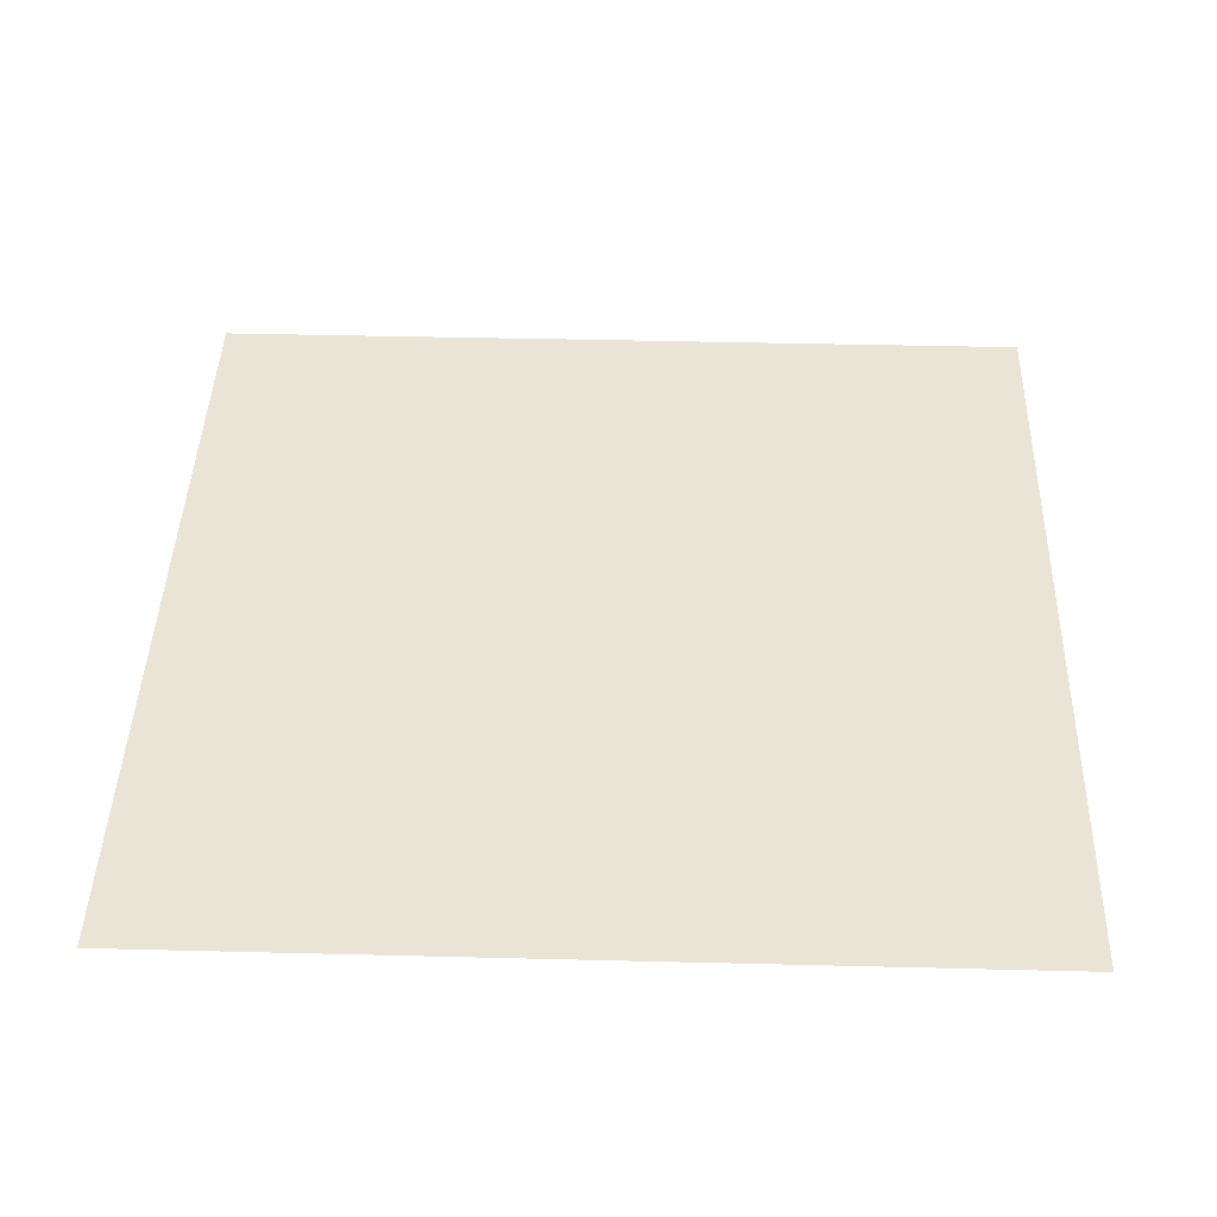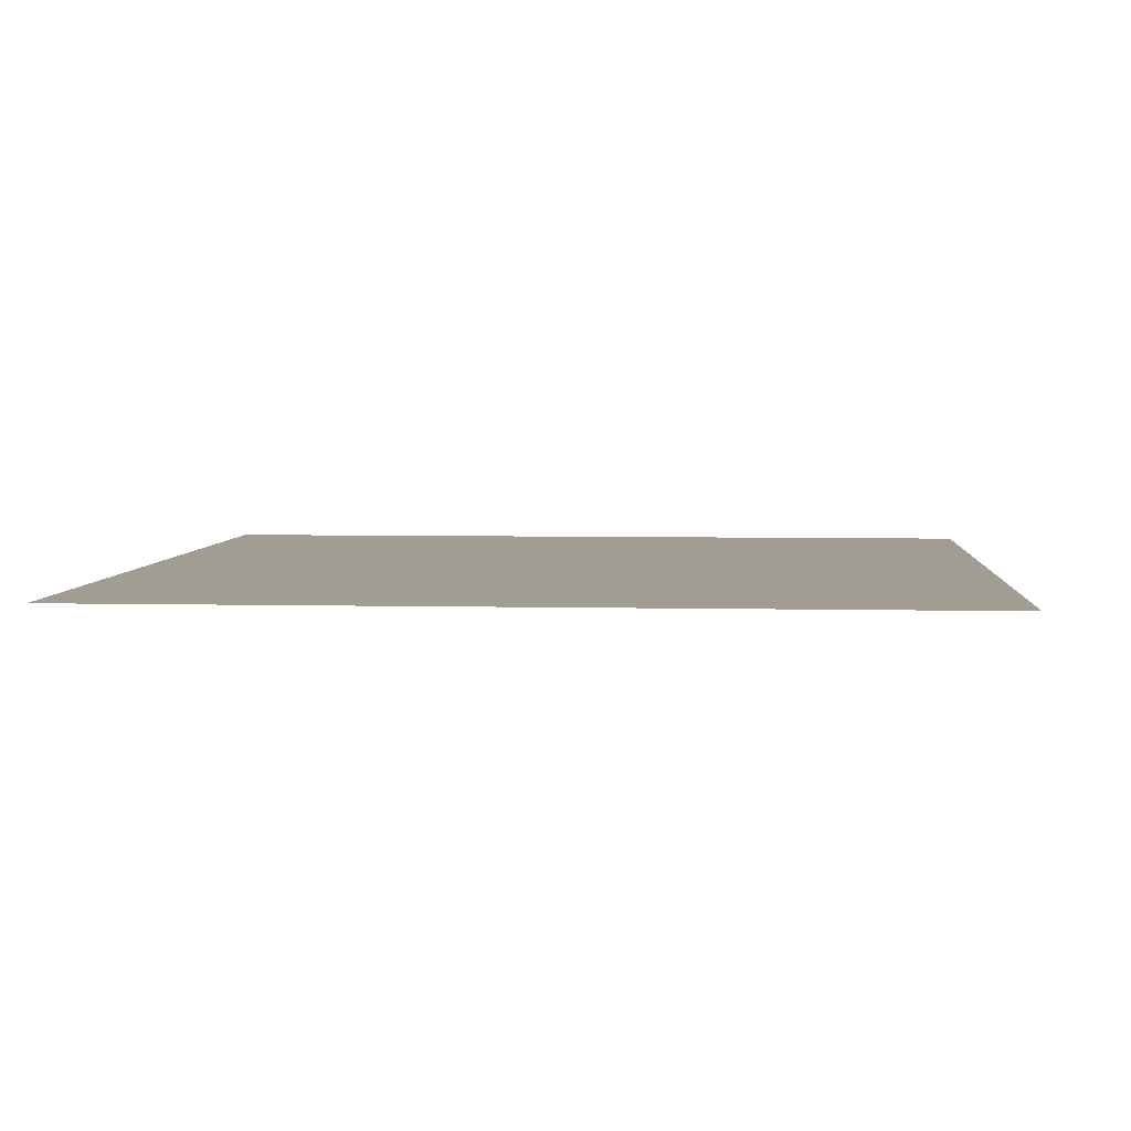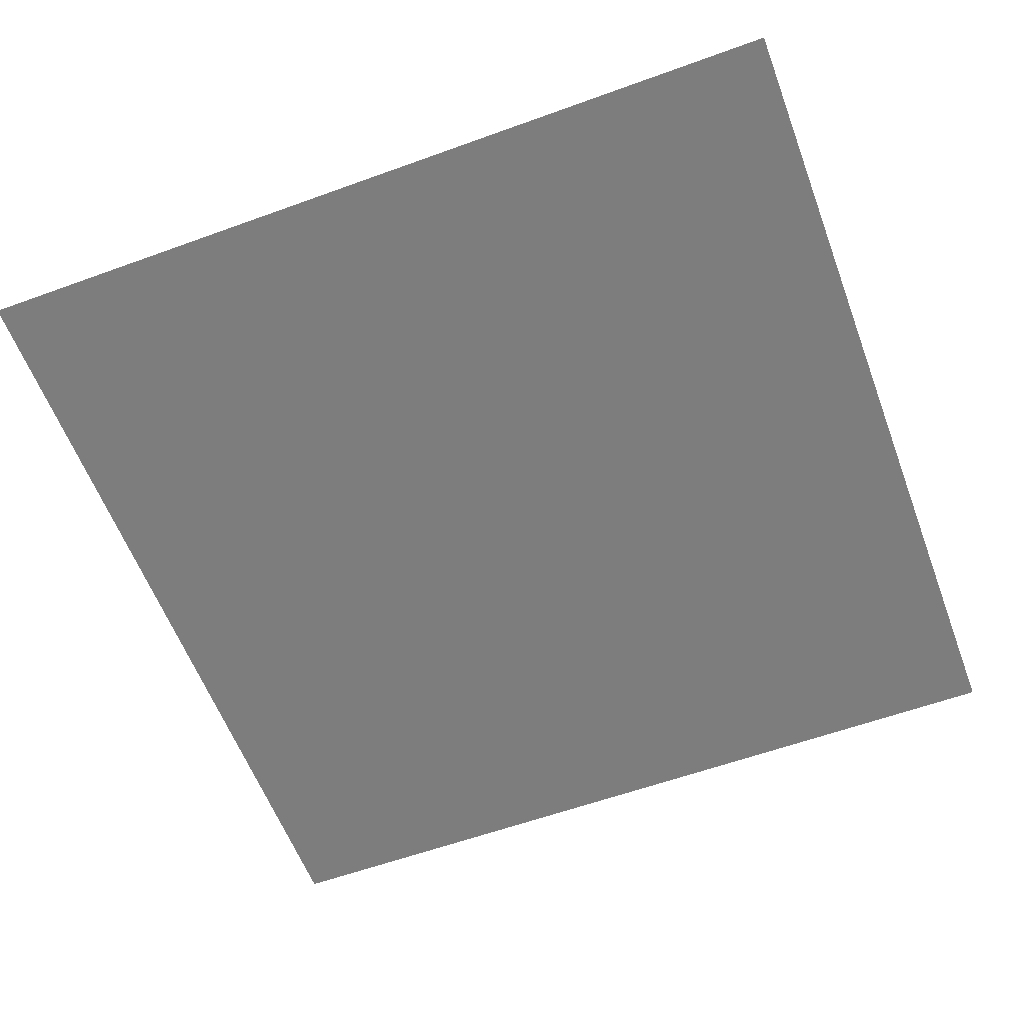
<metadata>
{"format":"obj","ext":"obj","renderer":"f3d","projection":"perspective","resolution":1024,"background":"white","views":[{"elev":42.7,"azim":1.7,"up":"+Z"},{"elev":4.7,"azim":-175.5,"up":"+Z"},{"elev":-59.1,"azim":110.5,"up":"+Z"}]}
</metadata>
<code>
v -1 -3 0
v -2 -3 0
v -2 -2 0
v -1 -2 0
v -3 -3 0
v -3 -2 0
v -4 -3 0
v -4 -2 0
v -5 -3 0
v -5 -2 0
v -6 -3 0
v -6 -2 0
v -7 -3 0
v -7 -2 0
v -8 -3 0
v -8 -2 0
v -9 -3 0
v -9 -2 0
v -10 -3 0
v -10 -2 0
v -11 -3 0
v -11 -2 0
v -12 -3 0
v -12 -2 0
v -13 -3 0
v -13 -2 0
v -14 -3 0
v -14 -2 0
v -15 -3 0
v -15 -2 0
v -16 -3 0
v -16 -2 0
v -17 -3 0
v -17 -2 0
v -18 -3 0
v -18 -2 0
v -1 -4 0
v -2 -4 0
v -3 -4 0
v -4 -4 0
v -5 -4 0
v -6 -4 0
v -7 -4 0
v -8 -4 0
v -9 -4 0
v -10 -4 0
v -11 -4 0
v -12 -4 0
v -13 -4 0
v -14 -4 0
v -15 -4 0
v -16 -4 0
v -17 -4 0
v -18 -4 0
v -1 -5 0
v -2 -5 0
v -3 -5 0
v -4 -5 0
v -5 -5 0
v -6 -5 0
v -7 -5 0
v -8 -5 0
v -9 -5 0
v -10 -5 0
v -11 -5 0
v -12 -5 0
v -13 -5 0
v -14 -5 0
v -15 -5 0
v -16 -5 0
v -17 -5 0
v -18 -5 0
v -1 -6 0
v -2 -6 0
v -3 -6 0
v -4 -6 0
v -5 -6 0
v -6 -6 0
v -7 -6 0
v -8 -6 0
v -9 -6 0
v -10 -6 0
v -11 -6 0
v -12 -6 0
v -13 -6 0
v -14 -6 0
v -15 -6 0
v -16 -6 0
v -17 -6 0
v -18 -6 0
v -1 -7 0
v -2 -7 0
v -3 -7 0
v -4 -7 0
v -5 -7 0
v -6 -7 0
v -7 -7 0
v -8 -7 0
v -9 -7 0
v -10 -7 0
v -11 -7 0
v -12 -7 0
v -13 -7 0
v -14 -7 0
v -15 -7 0
v -16 -7 0
v -17 -7 0
v -18 -7 0
v -1 -8 0
v -2 -8 0
v -3 -8 0
v -4 -8 0
v -5 -8 0
v -6 -8 0
v -7 -8 0
v -8 -8 0
v -9 -8 0
v -10 -8 0
v -11 -8 0
v -12 -8 0
v -13 -8 0
v -14 -8 0
v -15 -8 0
v -16 -8 0
v -17 -8 0
v -18 -8 0
v -1 -9 0
v -2 -9 0
v -3 -9 0
v -4 -9 0
v -5 -9 0
v -6 -9 0
v -7 -9 0
v -8 -9 0
v -9 -9 0
v -10 -9 0
v -11 -9 0
v -12 -9 0
v -13 -9 0
v -14 -9 0
v -15 -9 0
v -16 -9 0
v -17 -9 0
v -18 -9 0
v -1 -10 0
v -2 -10 0
v -3 -10 0
v -4 -10 0
v -5 -10 0
v -6 -10 0
v -7 -10 0
v -8 -10 0
v -9 -10 0
v -10 -10 0
v -11 -10 0
v -12 -10 0
v -13 -10 0
v -14 -10 0
v -15 -10 0
v -16 -10 0
v -17 -10 0
v -18 -10 0
v -1 -11 0
v -2 -11 0
v -3 -11 0
v -4 -11 0
v -5 -11 0
v -6 -11 0
v -7 -11 0
v -8 -11 0
v -9 -11 0
v -10 -11 0
v -11 -11 0
v -12 -11 0
v -13 -11 0
v -14 -11 0
v -15 -11 0
v -16 -11 0
v -17 -11 0
v -18 -11 0
v -1 -12 0
v -2 -12 0
v -3 -12 0
v -4 -12 0
v -5 -12 0
v -6 -12 0
v -7 -12 0
v -8 -12 0
v -9 -12 0
v -10 -12 0
v -11 -12 0
v -12 -12 0
v -13 -12 0
v -14 -12 0
v -15 -12 0
v -16 -12 0
v -17 -12 0
v -18 -12 0
v -1 -13 0
v -2 -13 0
v -3 -13 0
v -4 -13 0
v -5 -13 0
v -6 -13 0
v -7 -13 0
v -8 -13 0
v -9 -13 0
v -10 -13 0
v -11 -13 0
v -12 -13 0
v -13 -13 0
v -14 -13 0
v -15 -13 0
v -16 -13 0
v -17 -13 0
v -18 -13 0
v -1 -14 0
v -2 -14 0
v -3 -14 0
v -4 -14 0
v -5 -14 0
v -6 -14 0
v -7 -14 0
v -8 -14 0
v -9 -14 0
v -10 -14 0
v -11 -14 0
v -12 -14 0
v -13 -14 0
v -14 -14 0
v -15 -14 0
v -16 -14 0
v -17 -14 0
v -18 -14 0
v -1 -15 0
v -2 -15 0
v -3 -15 0
v -4 -15 0
v -5 -15 0
v -6 -15 0
v -7 -15 0
v -8 -15 0
v -9 -15 0
v -10 -15 0
v -11 -15 0
v -12 -15 0
v -13 -15 0
v -14 -15 0
v -15 -15 0
v -16 -15 0
v -17 -15 0
v -18 -15 0
v -1 -16 0
v -2 -16 0
v -3 -16 0
v -4 -16 0
v -5 -16 0
v -6 -16 0
v -7 -16 0
v -8 -16 0
v -9 -16 0
v -10 -16 0
v -11 -16 0
v -12 -16 0
v -13 -16 0
v -14 -16 0
v -15 -16 0
v -16 -16 0
v -17 -16 0
v -18 -16 0
v -1 -17 0
v -2 -17 0
v -3 -17 0
v -4 -17 0
v -5 -17 0
v -6 -17 0
v -7 -17 0
v -8 -17 0
v -9 -17 0
v -10 -17 0
v -11 -17 0
v -12 -17 0
v -13 -17 0
v -14 -17 0
v -15 -17 0
v -16 -17 0
v -17 -17 0
v -18 -17 0
v -1 -18 0
v -2 -18 0
v -3 -18 0
v -4 -18 0
v -5 -18 0
v -6 -18 0
v -7 -18 0
v -8 -18 0
v -9 -18 0
v -10 -18 0
v -11 -18 0
v -12 -18 0
v -13 -18 0
v -14 -18 0
v -15 -18 0
v -16 -18 0
v -17 -18 0
v -18 -18 0
v 0 -1 0
v -1 -1 0
v -1 0 0
v 0 0 0
v -2 -1 0
v -2 0 0
v -3 -1 0
v -3 0 0
v -4 -1 0
v -4 0 0
v -5 -1 0
v -5 0 0
v -6 -1 0
v -6 0 0
v -7 -1 0
v -7 0 0
v -8 -1 0
v -8 0 0
v -9 -1 0
v -9 0 0
v -10 -1 0
v -10 0 0
v -11 -1 0
v -11 0 0
v -12 -1 0
v -12 0 0
v -13 -1 0
v -13 0 0
v -14 -1 0
v -14 0 0
v -15 -1 0
v -15 0 0
v -16 -1 0
v -16 0 0
v -17 -1 0
v -17 0 0
v -18 -1 0
v -18 0 0
v -19 -1 0
v -19 0 0
v 0 -2 0
v -19 -2 0
v 0 -3 0
v -19 -3 0
v 0 -4 0
v -19 -4 0
v 0 -5 0
v -19 -5 0
v 0 -6 0
v -19 -6 0
v 0 -7 0
v -19 -7 0
v 0 -8 0
v -19 -8 0
v 0 -9 0
v -19 -9 0
v 0 -10 0
v -19 -10 0
v 0 -11 0
v -19 -11 0
v 0 -12 0
v -19 -12 0
v 0 -13 0
v -19 -13 0
v 0 -14 0
v -19 -14 0
v 0 -15 0
v -19 -15 0
v 0 -16 0
v -19 -16 0
v 0 -17 0
v -19 -17 0
v 0 -18 0
v -19 -18 0
v 0 -19 0
v -1 -19 0
v -2 -19 0
v -3 -19 0
v -4 -19 0
v -5 -19 0
v -6 -19 0
v -7 -19 0
v -8 -19 0
v -9 -19 0
v -10 -19 0
v -11 -19 0
v -12 -19 0
v -13 -19 0
v -14 -19 0
v -15 -19 0
v -16 -19 0
v -17 -19 0
v -18 -19 0
v -19 -19 0
v -7.28 -9 0
v -7.28 -7.72 0
v -6 -7.72 0
v -8.28 -9 0
v -8.28 -7.72 0
v -7 -7.72 0
v -12.28 -9 0
v -12.28 -7.72 0
v -11 -7.72 0
v -13.28 -9 0
v -13.28 -7.72 0
v -12 -7.72 0
g mesh_0001
f 1 2 3 4
f 2 5 6 3
f 5 7 8 6
f 7 9 10 8
f 9 11 12 10
f 11 13 14 12
f 13 15 16 14
f 15 17 18 16
f 17 19 20 18
f 19 21 22 20
f 21 23 24 22
f 23 25 26 24
f 25 27 28 26
f 27 29 30 28
f 29 31 32 30
f 31 33 34 32
f 33 35 36 34
f 37 38 2 1
f 38 39 5 2
f 39 40 7 5
f 40 41 9 7
f 41 42 11 9
f 42 43 13 11
f 43 44 15 13
f 44 45 17 15
f 45 46 19 17
f 46 47 21 19
f 47 48 23 21
f 48 49 25 23
f 49 50 27 25
f 50 51 29 27
f 51 52 31 29
f 52 53 33 31
f 53 54 35 33
f 55 56 38 37
f 56 57 39 38
f 57 58 40 39
f 58 59 41 40
f 59 60 42 41
f 60 61 43 42
f 61 62 44 43
f 62 63 45 44
f 63 64 46 45
f 64 65 47 46
f 65 66 48 47
f 66 67 49 48
f 67 68 50 49
f 68 69 51 50
f 69 70 52 51
f 70 71 53 52
f 71 72 54 53
f 73 74 56 55
f 74 75 57 56
f 75 76 58 57
f 76 77 59 58
f 77 78 60 59
f 78 79 61 60
f 79 80 62 61
f 80 81 63 62
f 81 82 64 63
f 82 83 65 64
f 83 84 66 65
f 84 85 67 66
f 85 86 68 67
f 86 87 69 68
f 87 88 70 69
f 88 89 71 70
f 89 90 72 71
f 91 92 74 73
f 92 93 75 74
f 93 94 76 75
f 94 95 77 76
f 95 96 78 77
f 96 97 79 78
f 97 98 80 79
f 98 99 81 80
f 99 100 82 81
f 100 101 83 82
f 101 102 84 83
f 102 103 85 84
f 103 104 86 85
f 104 105 87 86
f 105 106 88 87
f 106 107 89 88
f 107 108 90 89
f 109 110 92 91
f 110 111 93 92
f 111 112 94 93
f 112 113 95 94
f 113 114 96 95
f 114 115 97 96
f 115 116 98 97
f 116 117 99 98
f 117 118 100 99
f 118 119 101 100
f 119 120 102 101
f 120 121 103 102
f 121 122 104 103
f 122 123 105 104
f 123 124 106 105
f 124 125 107 106
f 125 126 108 107
f 127 128 110 109
f 128 129 111 110
f 129 130 112 111
f 130 131 113 112
f 131 132 114 113
f 132 133 115 114
f 133 134 116 115
f 134 135 117 116
f 135 136 118 117
f 136 137 119 118
f 137 138 120 119
f 138 139 121 120
f 139 140 122 121
f 140 141 123 122
f 141 142 124 123
f 142 143 125 124
f 143 144 126 125
f 145 146 128 127
f 146 147 129 128
f 147 148 130 129
f 148 149 131 130
f 149 150 132 131
f 150 151 133 132
f 151 152 134 133
f 152 153 135 134
f 153 154 136 135
f 154 155 137 136
f 155 156 138 137
f 156 157 139 138
f 157 158 140 139
f 158 159 141 140
f 159 160 142 141
f 160 161 143 142
f 161 162 144 143
f 163 164 146 145
f 164 165 147 146
f 165 166 148 147
f 166 167 149 148
f 167 168 150 149
f 168 169 151 150
f 169 170 152 151
f 170 171 153 152
f 171 172 154 153
f 172 173 155 154
f 173 174 156 155
f 174 175 157 156
f 175 176 158 157
f 176 177 159 158
f 177 178 160 159
f 178 179 161 160
f 179 180 162 161
f 181 182 164 163
f 182 183 165 164
f 183 184 166 165
f 184 185 167 166
f 185 186 168 167
f 186 187 169 168
f 187 188 170 169
f 188 189 171 170
f 189 190 172 171
f 190 191 173 172
f 191 192 174 173
f 192 193 175 174
f 193 194 176 175
f 194 195 177 176
f 195 196 178 177
f 196 197 179 178
f 197 198 180 179
f 199 200 182 181
f 200 201 183 182
f 201 202 184 183
f 202 203 185 184
f 203 204 186 185
f 204 205 187 186
f 205 206 188 187
f 206 207 189 188
f 207 208 190 189
f 208 209 191 190
f 209 210 192 191
f 210 211 193 192
f 211 212 194 193
f 212 213 195 194
f 213 214 196 195
f 214 215 197 196
f 215 216 198 197
f 217 218 200 199
f 218 219 201 200
f 219 220 202 201
f 220 221 203 202
f 221 222 204 203
f 222 223 205 204
f 223 224 206 205
f 224 225 207 206
f 225 226 208 207
f 226 227 209 208
f 227 228 210 209
f 228 229 211 210
f 229 230 212 211
f 230 231 213 212
f 231 232 214 213
f 232 233 215 214
f 233 234 216 215
f 235 236 218 217
f 236 237 219 218
f 237 238 220 219
f 238 239 221 220
f 239 240 222 221
f 240 241 223 222
f 241 242 224 223
f 242 243 225 224
f 243 244 226 225
f 244 245 227 226
f 245 246 228 227
f 246 247 229 228
f 247 248 230 229
f 248 249 231 230
f 249 250 232 231
f 250 251 233 232
f 251 252 234 233
f 253 254 236 235
f 254 255 237 236
f 255 256 238 237
f 256 257 239 238
f 257 258 240 239
f 258 259 241 240
f 259 260 242 241
f 260 261 243 242
f 261 262 244 243
f 262 263 245 244
f 263 264 246 245
f 264 265 247 246
f 265 266 248 247
f 266 267 249 248
f 267 268 250 249
f 268 269 251 250
f 269 270 252 251
f 271 272 254 253
f 272 273 255 254
f 273 274 256 255
f 274 275 257 256
f 275 276 258 257
f 276 277 259 258
f 277 278 260 259
f 278 279 261 260
f 279 280 262 261
f 280 281 263 262
f 281 282 264 263
f 282 283 265 264
f 283 284 266 265
f 284 285 267 266
f 285 286 268 267
f 286 287 269 268
f 287 288 270 269
f 289 290 272 271
f 290 291 273 272
f 291 292 274 273
f 292 293 275 274
f 293 294 276 275
f 294 295 277 276
f 295 296 278 277
f 296 297 279 278
f 297 298 280 279
f 298 299 281 280
f 299 300 282 281
f 300 301 283 282
f 301 302 284 283
f 302 303 285 284
f 303 304 286 285
f 304 305 287 286
f 305 306 288 287
g mesh_0002
f 307 308 309 310
f 308 311 312 309
f 311 313 314 312
f 313 315 316 314
f 315 317 318 316
f 317 319 320 318
f 319 321 322 320
f 321 323 324 322
f 323 325 326 324
f 325 327 328 326
f 327 329 330 328
f 329 331 332 330
f 331 333 334 332
f 333 335 336 334
f 335 337 338 336
f 337 339 340 338
f 339 341 342 340
f 341 343 344 342
f 343 345 346 344
f 347 4 308 307
f 4 3 311 308
f 3 6 313 311
f 6 8 315 313
f 8 10 317 315
f 10 12 319 317
f 12 14 321 319
f 14 16 323 321
f 16 18 325 323
f 18 20 327 325
f 20 22 329 327
f 22 24 331 329
f 24 26 333 331
f 26 28 335 333
f 28 30 337 335
f 30 32 339 337
f 32 34 341 339
f 34 36 343 341
f 36 348 345 343
f 349 1 4 347
f 1 2 3 4
f 2 5 6 3
f 5 7 8 6
f 7 9 10 8
f 9 11 12 10
f 11 13 14 12
f 13 15 16 14
f 15 17 18 16
f 17 19 20 18
f 19 21 22 20
f 21 23 24 22
f 23 25 26 24
f 25 27 28 26
f 27 29 30 28
f 29 31 32 30
f 31 33 34 32
f 33 35 36 34
f 35 350 348 36
f 351 37 1 349
f 37 38 2 1
f 52 53 33 31
f 53 54 35 33
f 54 352 350 35
f 353 55 37 351
f 55 56 38 37
f 70 71 53 52
f 71 72 54 53
f 72 354 352 54
f 355 73 55 353
f 73 74 56 55
f 88 89 71 70
f 89 90 72 71
f 90 356 354 72
f 357 91 73 355
f 91 92 74 73
f 106 107 89 88
f 107 108 90 89
f 108 358 356 90
f 359 109 91 357
f 109 110 92 91
f 124 125 107 106
f 125 126 108 107
f 126 360 358 108
f 361 127 109 359
f 127 128 110 109
f 142 143 125 124
f 143 144 126 125
f 144 362 360 126
f 363 145 127 361
f 145 146 128 127
f 160 161 143 142
f 161 162 144 143
f 162 364 362 144
f 365 163 145 363
f 163 164 146 145
f 178 179 161 160
f 179 180 162 161
f 180 366 364 162
f 367 181 163 365
f 181 182 164 163
f 196 197 179 178
f 197 198 180 179
f 198 368 366 180
f 369 199 181 367
f 199 200 182 181
f 214 215 197 196
f 215 216 198 197
f 216 370 368 198
f 371 217 199 369
f 217 218 200 199
f 232 233 215 214
f 233 234 216 215
f 234 372 370 216
f 373 235 217 371
f 235 236 218 217
f 250 251 233 232
f 251 252 234 233
f 252 374 372 234
f 375 253 235 373
f 253 254 236 235
f 268 269 251 250
f 269 270 252 251
f 270 376 374 252
f 377 271 253 375
f 271 272 254 253
f 286 287 269 268
f 287 288 270 269
f 288 378 376 270
f 379 289 271 377
f 289 290 272 271
f 290 291 273 272
f 291 292 274 273
f 292 293 275 274
f 293 294 276 275
f 294 295 277 276
f 295 296 278 277
f 296 297 279 278
f 297 298 280 279
f 298 299 281 280
f 299 300 282 281
f 300 301 283 282
f 301 302 284 283
f 302 303 285 284
f 303 304 286 285
f 304 305 287 286
f 305 306 288 287
f 306 380 378 288
f 381 382 289 379
f 382 383 290 289
f 383 384 291 290
f 384 385 292 291
f 385 386 293 292
f 386 387 294 293
f 387 388 295 294
f 388 389 296 295
f 389 390 297 296
f 390 391 298 297
f 391 392 299 298
f 392 393 300 299
f 393 394 301 300
f 394 395 302 301
f 395 396 303 302
f 396 397 304 303
f 397 398 305 304
f 398 399 306 305
f 399 400 380 306
g mesh_0003
f 1 2 3 4
f 2 5 6 3
f 5 7 8 6
f 7 9 10 8
f 9 11 12 10
f 11 13 14 12
f 13 15 16 14
f 15 17 18 16
f 17 19 20 18
f 19 21 22 20
f 21 23 24 22
f 23 25 26 24
f 25 27 28 26
f 27 29 30 28
f 29 31 32 30
f 31 33 34 32
f 33 35 36 34
f 37 38 2 1
f 52 53 33 31
f 53 54 35 33
f 55 56 38 37
f 71 72 54 53
f 73 74 56 55
f 89 90 72 71
f 91 92 74 73
f 107 108 90 89
f 109 110 92 91
f 125 126 108 107
f 127 128 110 109
f 143 144 126 125
f 145 146 128 127
f 161 162 144 143
f 163 164 146 145
f 179 180 162 161
f 181 182 164 163
f 197 198 180 179
f 199 200 182 181
f 215 216 198 197
f 217 218 200 199
f 233 234 216 215
f 235 236 218 217
f 251 252 234 233
f 253 254 236 235
f 269 270 252 251
f 271 272 254 253
f 287 288 270 269
f 289 290 272 271
f 290 291 273 272
f 291 292 274 273
f 292 293 275 274
f 293 294 276 275
f 294 295 277 276
f 295 296 278 277
f 296 297 279 278
f 297 298 280 279
f 298 299 281 280
f 299 300 282 281
f 300 301 283 282
f 301 302 284 283
f 302 303 285 284
f 303 304 286 285
f 304 305 287 286
f 305 306 288 287
g mesh_0004
f 1 2 3 4
f 11 13 14 12
f 13 15 16 14
f 15 17 18 16
f 17 19 20 18
f 37 38 2 1
f 55 56 38 37
f 71 72 54 53
f 73 74 56 55
f 89 90 72 71
f 91 92 74 73
f 107 108 90 89
f 109 110 92 91
f 125 126 108 107
f 127 128 110 109
f 143 144 126 125
f 145 146 128 127
f 161 162 144 143
f 163 164 146 145
f 179 180 162 161
f 181 182 164 163
f 197 198 180 179
f 199 200 182 181
f 217 218 200 199
f 235 236 218 217
f 253 254 236 235
f 271 272 254 253
f 287 288 270 269
f 289 290 272 271
f 290 291 273 272
f 291 292 274 273
f 296 297 279 278
f 297 298 280 279
f 298 299 281 280
f 299 300 282 281
f 300 301 283 282
f 301 302 284 283
f 302 303 285 284
f 303 304 286 285
f 304 305 287 286
f 305 306 288 287
g mesh_0005
f 132 401 402 403
f 133 404 405 406
f 137 407 408 409
f 138 410 411 412
g mesh_0006
f 182 183 165 164
g mesh_0007
f 243 244 226 225
g mesh_0008
f 323 325 326 324
f 325 327 328 326
f 327 329 330 328
f 329 331 332 330
f 16 18 325 323
f 18 20 327 325
f 20 22 329 327
f 22 24 331 329
f 15 17 18 16
f 17 19 20 18
f 19 21 22 20
f 21 23 24 22
f 44 45 17 15
f 45 46 19 17
f 46 47 21 19
f 47 48 23 21
f 353 55 37 351
f 355 73 55 353
f 361 127 109 359
f 127 128 110 109
f 128 129 111 110
f 363 145 127 361
f 145 146 128 127
f 146 147 129 128
f 160 161 143 142
f 365 163 145 363
f 163 164 146 145
f 164 165 147 146
f 178 179 161 160
f 196 197 179 178
f 198 368 366 180
f 214 215 197 196
f 232 233 215 214
f 250 251 233 232
f 278 279 261 260
f 279 280 262 261
f 280 281 263 262
g mesh_0009
f 3 6 313 311

</code>
